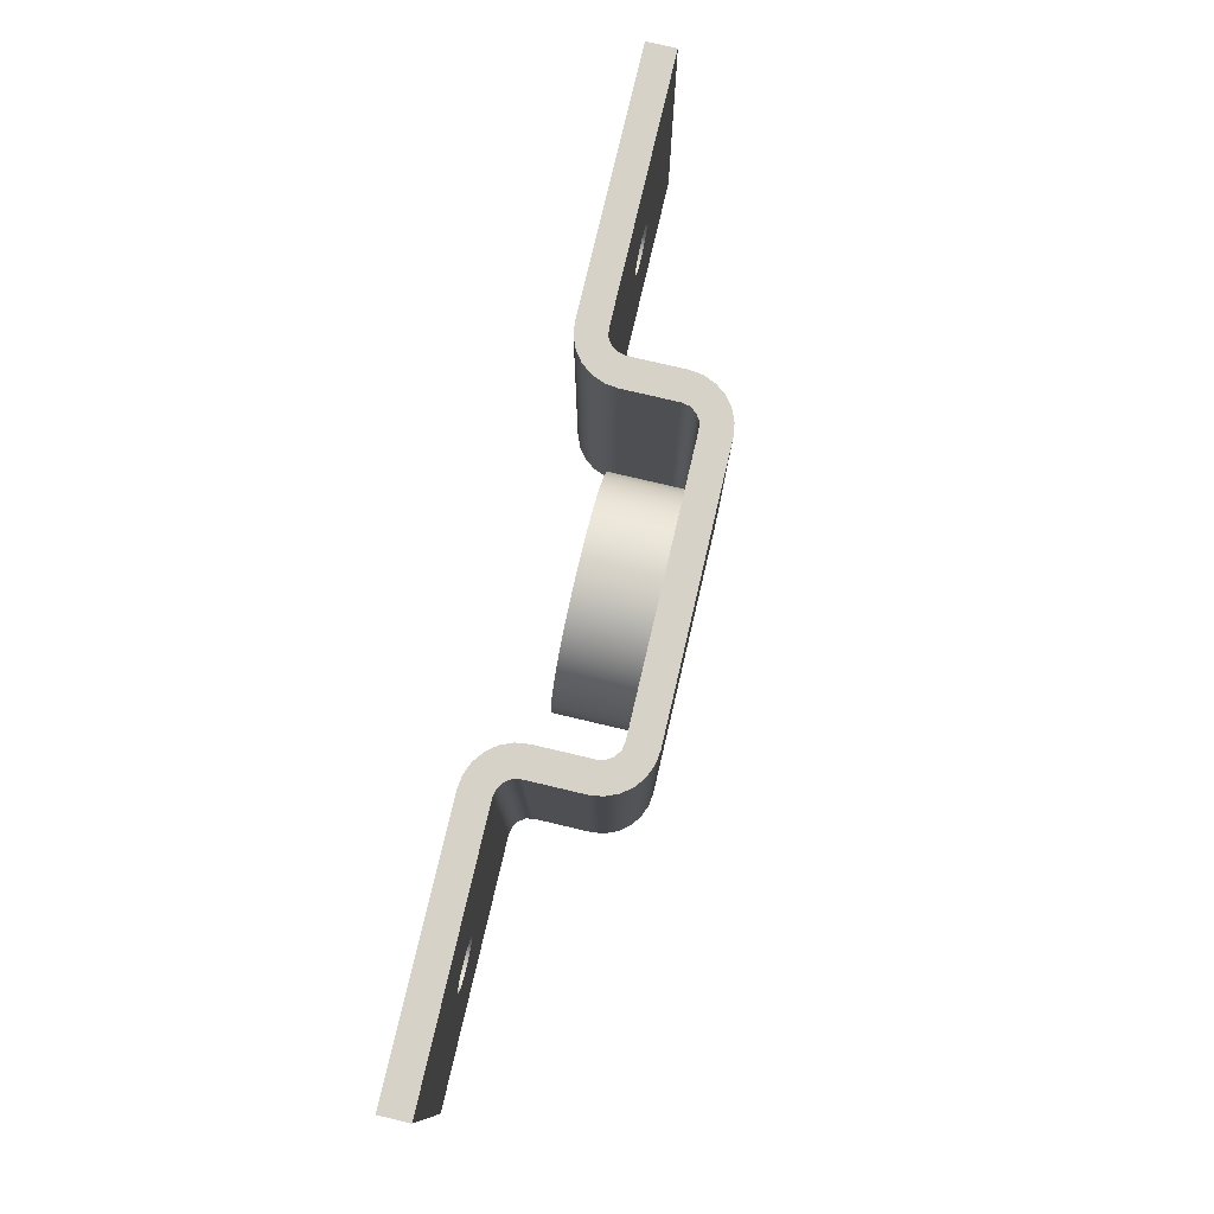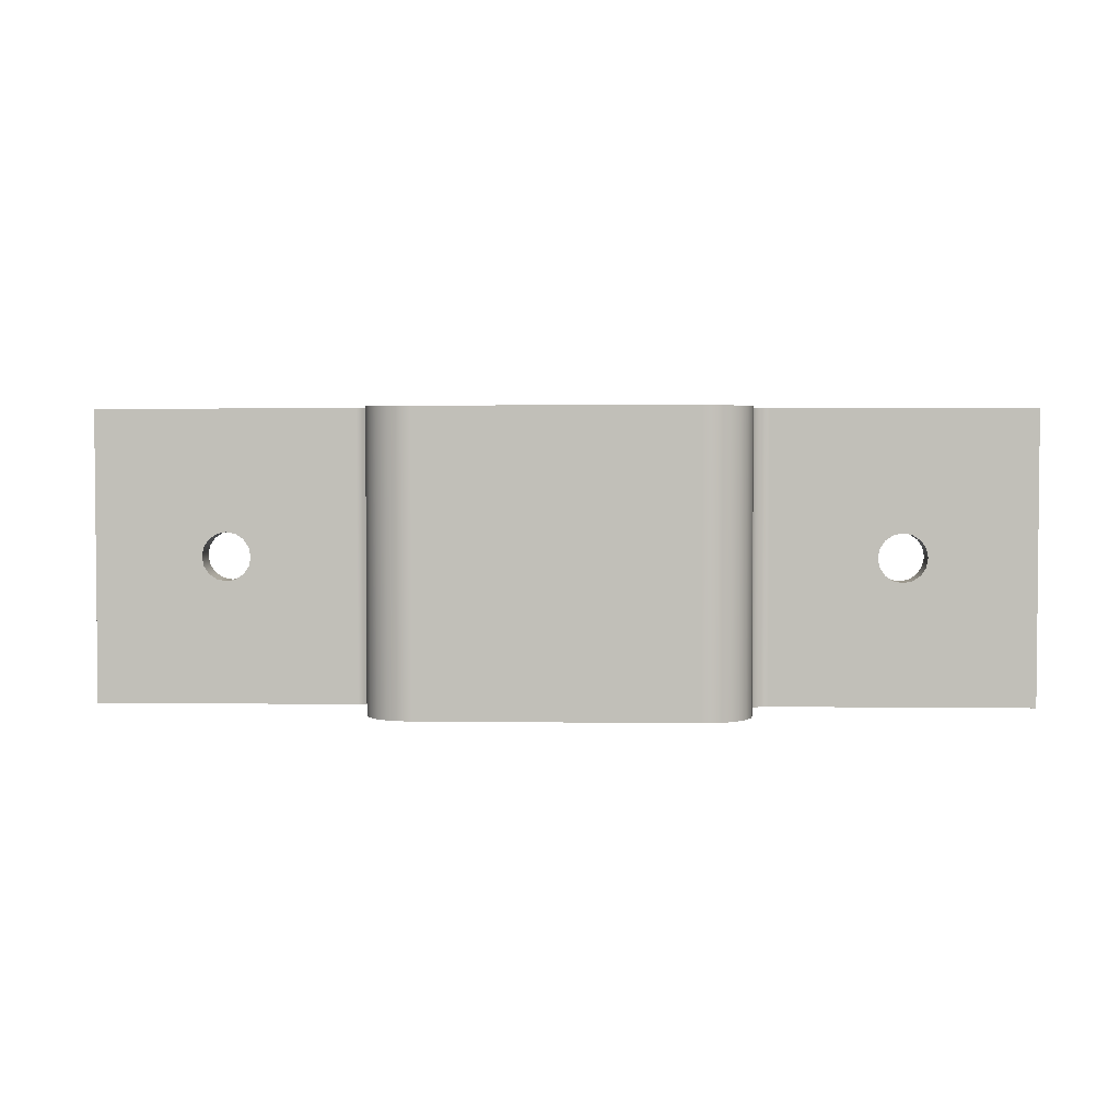
<metadata>
{"format":"obj","ext":"obj","renderer":"f3d","projection":"perspective","resolution":1024,"background":"white","views":[{"elev":78.2,"azim":-76.8,"up":"+Z"},{"elev":3.1,"azim":2.5,"up":"+Z"}]}
</metadata>
<code>
v 17.88 37.5 15
v 17.68 37.5 15.96
v 17.14 37.5 16.77
v 16.33 37.5 17.31
v 15.38 37.5 17.5
v 14.42 37.5 17.31
v 13.61 37.5 16.77
v 13.07 37.5 15.96
v 12.88 37.5 15
v 13.07 37.5 14.04
v 13.61 37.5 13.23
v 14.42 37.5 12.69
v 15.38 37.5 12.5
v 16.33 37.5 12.69
v 17.14 37.5 13.23
v 17.68 37.5 14.04
v 17.88 40.5 15
v 17.68 40.5 14.04
v 17.14 40.5 13.23
v 16.33 40.5 12.69
v 15.38 40.5 12.5
v 14.42 40.5 12.69
v 13.61 40.5 13.23
v 13.07 40.5 14.04
v 12.88 40.5 15
v 13.07 40.5 15.96
v 13.61 40.5 16.77
v 14.42 40.5 17.31
v 15.38 40.5 17.5
v 16.33 40.5 17.31
v 17.14 40.5 16.77
v 17.68 40.5 15.96
v 17.88 37.5 15
v 17.88 40.5 15
v -50.38 37.6 15
v -50.57 37.6 15.96
v -51.11 37.6 16.77
v -51.92 37.6 17.31
v -52.88 37.6 17.5
v -53.83 37.6 17.31
v -54.64 37.6 16.77
v -55.18 37.6 15.96
v -55.38 37.6 15
v -55.18 37.6 14.04
v -54.64 37.6 13.23
v -53.83 37.6 12.69
v -52.88 37.6 12.5
v -51.92 37.6 12.69
v -51.11 37.6 13.23
v -50.57 37.6 14.04
v -50.38 40.6 15
v -50.57 40.6 14.04
v -51.11 40.6 13.23
v -51.92 40.6 12.69
v -52.88 40.6 12.5
v -53.83 40.6 12.69
v -54.64 40.6 13.23
v -55.18 40.6 14.04
v -55.38 40.6 15
v -55.18 40.6 15.96
v -54.64 40.6 16.77
v -53.83 40.6 17.31
v -52.88 40.6 17.5
v -51.92 40.6 17.31
v -51.11 40.6 16.77
v -50.57 40.6 15.96
v -50.38 37.6 15
v -50.38 40.6 15
v -6.709 35.5 14.95
v -6.9 35.5 17.02
v -7.468 35.5 19.02
v -8.394 35.5 20.88
v -9.645 35.5 22.53
v -11.18 35.5 23.93
v -12.94 35.5 25.03
v -14.88 35.5 25.78
v -16.92 35.5 26.16
v -19 35.5 26.16
v -21.04 35.5 25.78
v -22.97 35.5 25.03
v -24.74 35.5 23.93
v -26.27 35.5 22.53
v -27.52 35.5 20.88
v -28.45 35.5 19.02
v -29.02 35.5 17.02
v -29.21 35.5 14.95
v -29.02 35.5 12.89
v -28.45 35.5 10.89
v -27.52 35.5 9.032
v -26.27 35.5 7.376
v -24.74 35.5 5.977
v -22.97 35.5 4.884
v -21.04 35.5 4.134
v -19 35.5 3.753
v -16.92 35.5 3.753
v -14.88 35.5 4.134
v -12.94 35.5 4.884
v -11.18 35.5 5.977
v -9.645 35.5 7.376
v -8.394 35.5 9.032
v -7.468 35.5 10.89
v -6.9 35.5 12.89
v -6.709 28 14.95
v -6.9 28 12.89
v -7.468 28 10.89
v -8.394 28 9.032
v -9.645 28 7.376
v -11.18 28 5.977
v -12.94 28 4.884
v -14.88 28 4.134
v -16.92 28 3.753
v -19 28 3.753
v -21.04 28 4.134
v -22.97 28 4.884
v -24.74 28 5.977
v -26.27 28 7.376
v -27.52 28 9.032
v -28.45 28 10.89
v -29.02 28 12.89
v -29.21 28 14.95
v -29.02 28 17.02
v -28.45 28 19.02
v -27.52 28 20.88
v -26.27 28 22.53
v -24.74 28 23.93
v -22.97 28 25.03
v -21.04 28 25.78
v -19 28 26.16
v -16.92 28 26.16
v -14.88 28 25.78
v -12.94 28 25.03
v -11.18 28 23.93
v -9.645 28 22.53
v -8.394 28 20.88
v -7.468 28 19.02
v -6.9 28 17.02
v -6.709 28 14.95
v -6.709 35.5 14.95
v -6.709 35.5 14.95
v -6.9 35.5 12.89
v -7.468 35.5 10.89
v -8.394 35.5 9.032
v -9.645 35.5 7.376
v -11.18 35.5 5.977
v -12.94 35.5 4.884
v -14.88 35.5 4.134
v -16.92 35.5 3.753
v -19 35.5 3.753
v -21.04 35.5 4.134
v -22.97 35.5 4.884
v -24.74 35.5 5.977
v -26.27 35.5 7.376
v -27.52 35.5 9.032
v -28.45 35.5 10.89
v -29.02 35.5 12.89
v -29.21 35.5 14.95
v -29.02 35.5 17.02
v -28.45 35.5 19.02
v -27.52 35.5 20.88
v -26.27 35.5 22.53
v -24.74 35.5 23.93
v -22.97 35.5 25.03
v -21.04 35.5 25.78
v -19 35.5 26.16
v -16.92 35.5 26.16
v -14.88 35.5 25.78
v -12.94 35.5 25.03
v -11.18 35.5 23.93
v -9.645 35.5 22.53
v -8.394 35.5 20.88
v -7.468 35.5 19.02
v -6.9 35.5 17.02
v -2.665e-15 35.5 0
v 0.1522 36.27 0
v 0.5858 36.91 0
v 1.235 37.35 0
v 2 37.5 0
v 2 37.5 30
v 1.235 37.35 30
v 0.5858 36.91 30
v 0.1522 36.27 30
v -2.442e-15 35.5 30
v 1.776e-15 30 0
v -2.665e-15 35.5 0
v -2.442e-15 35.5 30
v 1.776e-15 30 30
v -5 25 0
v -3.706 25.17 0
v -2.5 25.67 0
v -1.464 26.46 0
v -0.6699 27.5 0
v -0.1704 28.71 0
v 1.776e-15 30 0
v 1.776e-15 30 30
v -0.1704 28.71 30
v -0.6699 27.5 30
v -1.464 26.46 30
v -2.5 25.67 30
v -3.706 25.17 30
v -5 25 30
v -32.5 25 0
v -5 25 0
v -5 25 30
v -32.5 25 30
v -37.5 30 0
v -37.33 28.71 0
v -36.83 27.5 0
v -36.04 26.46 0
v -35 25.67 0
v -33.79 25.17 0
v -32.5 25 0
v -32.5 25 30
v -33.79 25.17 30
v -35 25.67 30
v -36.04 26.46 30
v -36.83 27.5 30
v -37.33 28.71 30
v -37.5 30 30
v -37.5 35.6 0
v -37.5 30 0
v -37.5 30 30
v -37.5 35.6 30
v -39.5 37.6 0
v -38.73 37.45 0
v -38.09 37.01 0
v -37.65 36.37 0
v -37.5 35.6 0
v -37.5 35.6 30
v -37.65 36.37 30
v -38.09 37.01 30
v -38.73 37.45 30
v -39.5 37.6 30
v -50.38 37.6 15
v -50.57 37.6 14.04
v -51.11 37.6 13.23
v -51.92 37.6 12.69
v -52.88 37.6 12.5
v -53.83 37.6 12.69
v -54.64 37.6 13.23
v -55.18 37.6 14.04
v -55.38 37.6 15
v -55.18 37.6 15.96
v -54.64 37.6 16.77
v -53.83 37.6 17.31
v -52.88 37.6 17.5
v -51.92 37.6 17.31
v -51.11 37.6 16.77
v -50.57 37.6 15.96
v -66.25 37.6 0
v -39.5 37.6 0
v -39.5 37.6 30
v -66.25 37.6 30
v -66.25 40.6 0
v -66.25 37.6 0
v -66.25 37.6 30
v -66.25 40.6 30
v -50.38 40.6 15
v -50.57 40.6 15.96
v -51.11 40.6 16.77
v -51.92 40.6 17.31
v -52.88 40.6 17.5
v -53.83 40.6 17.31
v -54.64 40.6 16.77
v -55.18 40.6 15.96
v -55.38 40.6 15
v -55.18 40.6 14.04
v -54.64 40.6 13.23
v -53.83 40.6 12.69
v -52.88 40.6 12.5
v -51.92 40.6 12.69
v -51.11 40.6 13.23
v -50.57 40.6 14.04
v -39.5 40.6 0
v -66.25 40.6 0
v -66.25 40.6 30
v -39.5 40.6 30
v -34.5 35.6 0
v -34.67 36.89 0
v -35.17 38.1 0
v -35.96 39.14 0
v -37 39.93 0
v -38.21 40.43 0
v -39.5 40.6 0
v -39.5 40.6 30
v -38.21 40.43 30
v -37 39.93 30
v -35.96 39.14 30
v -35.17 38.1 30
v -34.67 36.89 30
v -34.5 35.6 30
v -34.5 30 0
v -34.5 35.6 0
v -34.5 35.6 30
v -34.5 30 30
v -32.5 28 0
v -33.27 28.15 0
v -33.91 28.59 0
v -34.35 29.23 0
v -34.5 30 0
v -34.5 30 30
v -34.35 29.23 30
v -33.91 28.59 30
v -33.27 28.15 30
v -32.5 28 30
v -6.709 28 14.95
v -6.9 28 17.02
v -7.468 28 19.02
v -8.394 28 20.88
v -9.645 28 22.53
v -11.18 28 23.93
v -12.94 28 25.03
v -14.88 28 25.78
v -16.92 28 26.16
v -19 28 26.16
v -21.04 28 25.78
v -22.97 28 25.03
v -24.74 28 23.93
v -26.27 28 22.53
v -27.52 28 20.88
v -28.45 28 19.02
v -29.02 28 17.02
v -29.21 28 14.95
v -29.02 28 12.89
v -28.45 28 10.89
v -27.52 28 9.032
v -26.27 28 7.376
v -24.74 28 5.977
v -22.97 28 4.884
v -21.04 28 4.134
v -19 28 3.753
v -16.92 28 3.753
v -14.88 28 4.134
v -12.94 28 4.884
v -11.18 28 5.977
v -9.645 28 7.376
v -8.394 28 9.032
v -7.468 28 10.89
v -6.9 28 12.89
v -5 28 0
v -32.5 28 0
v -32.5 28 30
v -5 28 30
v -3 30 0
v -3.152 29.23 0
v -3.586 28.59 0
v -4.235 28.15 0
v -5 28 0
v -5 28 30
v -4.235 28.15 30
v -3.586 28.59 30
v -3.152 29.23 30
v -3 30 30
v -3 35.5 0
v -3 30 0
v -3 30 30
v -3 35.5 30
v 2 40.5 0
v 0.7059 40.33 0
v -0.5 39.83 0
v -1.536 39.04 0
v -2.33 38 0
v -2.83 36.79 0
v -3 35.5 0
v -3 35.5 30
v -2.83 36.79 30
v -2.33 38 30
v -1.536 39.04 30
v -0.5 39.83 30
v 0.7059 40.33 30
v 2 40.5 30
v 17.88 40.5 15
v 17.68 40.5 15.96
v 17.14 40.5 16.77
v 16.33 40.5 17.31
v 15.38 40.5 17.5
v 14.42 40.5 17.31
v 13.61 40.5 16.77
v 13.07 40.5 15.96
v 12.88 40.5 15
v 13.07 40.5 14.04
v 13.61 40.5 13.23
v 14.42 40.5 12.69
v 15.38 40.5 12.5
v 16.33 40.5 12.69
v 17.14 40.5 13.23
v 17.68 40.5 14.04
v 28.75 40.5 0
v 2 40.5 0
v 2 40.5 30
v 28.75 40.5 30
v 28.75 37.5 0
v 28.75 40.5 0
v 28.75 40.5 30
v 28.75 37.5 30
v 17.88 37.5 15
v 17.68 37.5 14.04
v 17.14 37.5 13.23
v 16.33 37.5 12.69
v 15.38 37.5 12.5
v 14.42 37.5 12.69
v 13.61 37.5 13.23
v 13.07 37.5 14.04
v 12.88 37.5 15
v 13.07 37.5 15.96
v 13.61 37.5 16.77
v 14.42 37.5 17.31
v 15.38 37.5 17.5
v 16.33 37.5 17.31
v 17.14 37.5 16.77
v 17.68 37.5 15.96
v 2 37.5 0
v 28.75 37.5 0
v 28.75 37.5 30
v 2 37.5 30
v 2 37.5 30
v 28.75 37.5 30
v 28.75 40.5 30
v 2 40.5 30
v 0.7059 40.33 30
v -0.5 39.83 30
v -1.536 39.04 30
v -2.33 38 30
v -2.83 36.79 30
v -3 35.5 30
v -3 30 30
v -3.152 29.23 30
v -3.586 28.59 30
v -4.235 28.15 30
v -5 28 30
v -32.5 28 30
v -33.27 28.15 30
v -33.91 28.59 30
v -34.35 29.23 30
v -34.5 30 30
v -34.5 35.6 30
v -34.67 36.89 30
v -35.17 38.1 30
v -35.96 39.14 30
v -37 39.93 30
v -38.21 40.43 30
v -39.5 40.6 30
v -66.25 40.6 30
v -66.25 37.6 30
v -39.5 37.6 30
v -38.73 37.45 30
v -38.09 37.01 30
v -37.65 36.37 30
v -37.5 35.6 30
v -37.5 30 30
v -37.33 28.71 30
v -36.83 27.5 30
v -36.04 26.46 30
v -35 25.67 30
v -33.79 25.17 30
v -32.5 25 30
v -5 25 30
v -3.706 25.17 30
v -2.5 25.67 30
v -1.464 26.46 30
v -0.6699 27.5 30
v -0.1704 28.71 30
v 1.776e-15 30 30
v -2.442e-15 35.5 30
v 0.1522 36.27 30
v 0.5858 36.91 30
v 1.235 37.35 30
v 28.75 37.5 0
v 2 37.5 0
v 1.235 37.35 0
v 0.5858 36.91 0
v 0.1522 36.27 0
v -2.665e-15 35.5 0
v 1.776e-15 30 0
v -0.1704 28.71 0
v -0.6699 27.5 0
v -1.464 26.46 0
v -2.5 25.67 0
v -3.706 25.17 0
v -5 25 0
v -32.5 25 0
v -33.79 25.17 0
v -35 25.67 0
v -36.04 26.46 0
v -36.83 27.5 0
v -37.33 28.71 0
v -37.5 30 0
v -37.5 35.6 0
v -37.65 36.37 0
v -38.09 37.01 0
v -38.73 37.45 0
v -39.5 37.6 0
v -66.25 37.6 0
v -66.25 40.6 0
v -39.5 40.6 0
v -38.21 40.43 0
v -37 39.93 0
v -35.96 39.14 0
v -35.17 38.1 0
v -34.67 36.89 0
v -34.5 35.6 0
v -34.5 30 0
v -34.35 29.23 0
v -33.91 28.59 0
v -33.27 28.15 0
v -32.5 28 0
v -5 28 0
v -4.235 28.15 0
v -3.586 28.59 0
v -3.152 29.23 0
v -3 30 0
v -3 35.5 0
v -2.83 36.79 0
v -2.33 38 0
v -1.536 39.04 0
v -0.5 39.83 0
v 0.7059 40.33 0
v 2 40.5 0
v 28.75 40.5 0
g 828fd1e6-e31e-11ea-94f3-54bf646e7e1f
f 2 32 1
f 1 32 34
f 33 17 16
f 16 17 18
f 16 18 15
f 15 18 19
f 15 19 14
f 14 19 20
f 14 20 13
f 13 20 21
f 13 21 12
f 12 21 22
f 12 22 11
f 11 22 23
f 11 23 10
f 10 23 24
f 10 24 9
f 9 24 25
f 9 25 8
f 8 25 26
f 8 26 7
f 7 26 27
f 7 27 6
f 6 27 28
f 6 28 5
f 5 28 29
f 5 29 4
f 4 29 30
f 4 30 3
f 3 30 31
f 3 31 2
f 2 31 32
g 82531502-e31e-11ea-a4ab-54bf646e7e1f
f 36 66 35
f 35 66 68
f 67 51 50
f 50 51 52
f 50 52 49
f 49 52 53
f 49 53 48
f 48 53 54
f 48 54 47
f 47 54 55
f 47 55 46
f 46 55 56
f 46 56 45
f 45 56 57
f 45 57 44
f 44 57 58
f 44 58 43
f 43 58 59
f 43 59 42
f 42 59 60
f 42 60 41
f 41 60 61
f 41 61 40
f 40 61 62
f 40 62 39
f 39 62 63
f 39 63 38
f 38 63 64
f 38 64 37
f 37 64 65
f 37 65 36
f 36 65 66
g 821a0192-e31e-11ea-a646-54bf646e7e1f
f 70 136 69
f 69 136 137
f 138 103 102
f 102 103 104
f 102 104 101
f 101 104 105
f 101 105 100
f 100 105 106
f 100 106 99
f 99 106 107
f 99 107 98
f 98 107 108
f 98 108 97
f 97 108 109
f 97 109 96
f 96 109 110
f 96 110 95
f 95 110 111
f 95 111 94
f 94 111 112
f 94 112 93
f 93 112 113
f 93 113 92
f 92 113 114
f 92 114 91
f 91 114 115
f 91 115 90
f 90 115 116
f 90 116 89
f 89 116 117
f 89 117 88
f 88 117 118
f 88 118 87
f 87 118 119
f 87 119 86
f 86 119 120
f 86 120 85
f 85 120 121
f 85 121 84
f 84 121 122
f 84 122 83
f 83 122 123
f 83 123 82
f 82 123 124
f 82 124 81
f 81 124 125
f 81 125 80
f 80 125 126
f 80 126 79
f 79 126 127
f 79 127 78
f 78 127 128
f 78 128 77
f 77 128 129
f 77 129 76
f 76 129 130
f 76 130 75
f 75 130 131
f 75 131 74
f 74 131 132
f 74 132 73
f 73 132 133
f 73 133 72
f 72 133 134
f 72 134 71
f 71 134 135
f 71 135 70
f 70 135 136
g 821a9dcc-e31e-11ea-bfbb-54bf646e7e1f
f 140 155 139
f 139 155 156
f 139 156 172
f 172 156 157
f 172 157 171
f 171 157 158
f 171 158 170
f 170 158 159
f 170 159 169
f 169 159 160
f 169 160 168
f 168 160 161
f 168 161 167
f 167 161 162
f 167 162 166
f 166 162 163
f 166 163 165
f 165 163 164
f 155 140 154
f 154 140 141
f 154 141 153
f 153 141 142
f 153 142 152
f 152 142 143
f 152 143 151
f 151 143 144
f 151 144 150
f 150 144 145
f 150 145 149
f 149 145 146
f 149 146 148
f 148 146 147
g 81d30b12-e31e-11ea-be09-54bf646e7e1f
f 182 173 181
f 181 173 174
f 181 174 180
f 180 174 175
f 180 175 179
f 179 175 176
f 179 176 178
f 178 176 177
g 81d33218-e31e-11ea-9c56-54bf646e7e1f
f 183 184 186
f 186 184 185
g 81d3804a-e31e-11ea-8e9a-54bf646e7e1f
f 200 187 199
f 199 187 188
f 199 188 198
f 198 188 189
f 198 189 197
f 197 189 190
f 197 190 196
f 196 190 191
f 196 191 195
f 195 191 192
f 195 192 194
f 194 192 193
g 81d3a750-e31e-11ea-8158-54bf646e7e1f
f 201 202 204
f 204 202 203
g 81d3f598-e31e-11ea-8d68-54bf646e7e1f
f 218 205 217
f 217 205 206
f 217 206 216
f 216 206 207
f 216 207 215
f 215 207 208
f 215 208 214
f 214 208 209
f 214 209 213
f 213 209 210
f 213 210 212
f 212 210 211
g 81d41cac-e31e-11ea-9e74-54bf646e7e1f
f 219 220 222
f 222 220 221
g 81d46aca-e31e-11ea-8cd7-54bf646e7e1f
f 232 223 231
f 231 223 224
f 231 224 230
f 230 224 225
f 230 225 229
f 229 225 226
f 229 226 228
f 228 226 227
g 81d4b8e6-e31e-11ea-a0e7-54bf646e7e1f
f 234 250 233
f 233 250 251
f 233 251 248
f 248 251 247
f 247 251 246
f 246 251 245
f 245 251 252
f 245 252 244
f 244 252 243
f 243 252 242
f 242 252 241
f 241 252 249
f 241 249 240
f 240 249 239
f 239 249 238
f 238 249 237
f 237 249 250
f 237 250 236
f 236 250 235
f 235 250 234
g 81d50710-e31e-11ea-8276-54bf646e7e1f
f 253 254 256
f 256 254 255
g 81d57c42-e31e-11ea-ad10-54bf646e7e1f
f 258 276 257
f 257 276 273
f 257 273 272
f 272 273 271
f 271 273 270
f 270 273 269
f 269 273 274
f 269 274 268
f 268 274 267
f 267 274 266
f 266 274 265
f 265 274 275
f 265 275 264
f 264 275 263
f 263 275 262
f 262 275 261
f 261 275 276
f 261 276 260
f 260 276 259
f 259 276 258
g 81d5ca6e-e31e-11ea-b417-54bf646e7e1f
f 290 277 289
f 289 277 278
f 289 278 288
f 288 278 279
f 288 279 287
f 287 279 280
f 287 280 286
f 286 280 281
f 286 281 285
f 285 281 282
f 285 282 284
f 284 282 283
g 81d63f9e-e31e-11ea-893d-54bf646e7e1f
f 291 292 294
f 294 292 293
g 81d68dc0-e31e-11ea-8296-54bf646e7e1f
f 304 295 303
f 303 295 296
f 303 296 302
f 302 296 297
f 302 297 301
f 301 297 298
f 301 298 300
f 300 298 299
g 81d702f4-e31e-11ea-bb13-54bf646e7e1f
f 306 342 305
f 305 342 339
f 305 339 338
f 338 339 337
f 337 339 336
f 336 339 335
f 335 339 334
f 334 339 333
f 333 339 332
f 332 339 331
f 331 339 330
f 330 339 340
f 330 340 329
f 329 340 328
f 328 340 327
f 327 340 326
f 326 340 325
f 325 340 324
f 324 340 323
f 323 340 322
f 322 340 341
f 322 341 321
f 321 341 320
f 320 341 319
f 319 341 318
f 318 341 317
f 317 341 316
f 316 341 315
f 315 341 314
f 314 341 342
f 314 342 313
f 313 342 312
f 312 342 311
f 311 342 310
f 310 342 309
f 309 342 308
f 308 342 307
f 307 342 306
g 81d77826-e31e-11ea-a8cf-54bf646e7e1f
f 352 343 351
f 351 343 344
f 351 344 350
f 350 344 345
f 350 345 349
f 349 345 346
f 349 346 348
f 348 346 347
g 81d7ed58-e31e-11ea-a38f-54bf646e7e1f
f 353 354 356
f 356 354 355
g 81d88986-e31e-11ea-b3f5-54bf646e7e1f
f 370 357 369
f 369 357 358
f 369 358 368
f 368 358 359
f 368 359 367
f 367 359 360
f 367 360 366
f 366 360 361
f 366 361 365
f 365 361 362
f 365 362 364
f 364 362 363
g 81d925e4-e31e-11ea-beb1-54bf646e7e1f
f 372 390 371
f 371 390 387
f 371 387 386
f 386 387 385
f 385 387 384
f 384 387 383
f 383 387 388
f 383 388 382
f 382 388 381
f 381 388 380
f 380 388 379
f 379 388 389
f 379 389 378
f 378 389 377
f 377 389 376
f 376 389 375
f 375 389 390
f 375 390 374
f 374 390 373
f 373 390 372
g 81d99b1c-e31e-11ea-981d-54bf646e7e1f
f 391 392 394
f 394 392 393
g 81da375c-e31e-11ea-a0f4-54bf646e7e1f
f 396 412 395
f 395 412 413
f 395 413 410
f 410 413 409
f 409 413 408
f 408 413 407
f 407 413 414
f 407 414 406
f 406 414 405
f 405 414 404
f 404 414 403
f 403 414 411
f 403 411 402
f 402 411 401
f 401 411 400
f 400 411 399
f 399 411 412
f 399 412 398
f 398 412 397
f 397 412 396
g 81daac9c-e31e-11ea-911c-54bf646e7e1f
f 416 418 415
f 415 418 420
f 415 420 421
f 416 417 418
f 418 419 420
f 421 422 415
f 415 422 466
f 466 422 423
f 466 423 465
f 465 423 464
f 464 423 424
f 464 424 463
f 463 424 462
f 462 424 425
f 462 425 426
f 462 426 461
f 461 426 427
f 461 427 428
f 461 428 460
f 460 428 429
f 460 429 459
f 459 429 458
f 458 429 456
f 458 456 457
f 429 430 456
f 456 430 455
f 455 430 453
f 455 453 454
f 431 451 430
f 430 451 452
f 430 452 453
f 451 431 450
f 450 431 432
f 450 432 433
f 450 433 449
f 449 433 434
f 449 434 448
f 448 434 435
f 448 435 447
f 447 435 436
f 447 436 446
f 446 436 445
f 445 436 437
f 445 437 444
f 444 437 438
f 444 438 439
f 440 441 439
f 439 441 444
f 442 443 441
f 441 443 444
g 81db6fe4-e31e-11ea-b3eb-54bf646e7e1f
f 518 467 517
f 517 467 468
f 517 468 515
f 515 468 514
f 514 468 513
f 513 468 469
f 513 469 512
f 512 469 470
f 512 470 471
f 512 471 511
f 511 471 472
f 511 472 510
f 510 472 473
f 510 473 509
f 509 473 474
f 509 474 508
f 508 474 507
f 507 474 475
f 507 475 506
f 506 475 476
f 506 476 477
f 478 479 477
f 477 479 506
f 479 480 506
f 506 480 505
f 505 480 482
f 505 482 483
f 480 481 482
f 483 484 505
f 505 484 504
f 504 484 485
f 504 485 503
f 503 485 502
f 502 485 486
f 502 486 501
f 501 486 500
f 500 486 487
f 500 487 488
f 500 488 499
f 499 488 489
f 499 489 490
f 499 490 498
f 498 490 491
f 498 491 497
f 497 491 496
f 496 491 494
f 496 494 495
f 491 492 494
f 494 492 493
f 515 516 517

</code>
